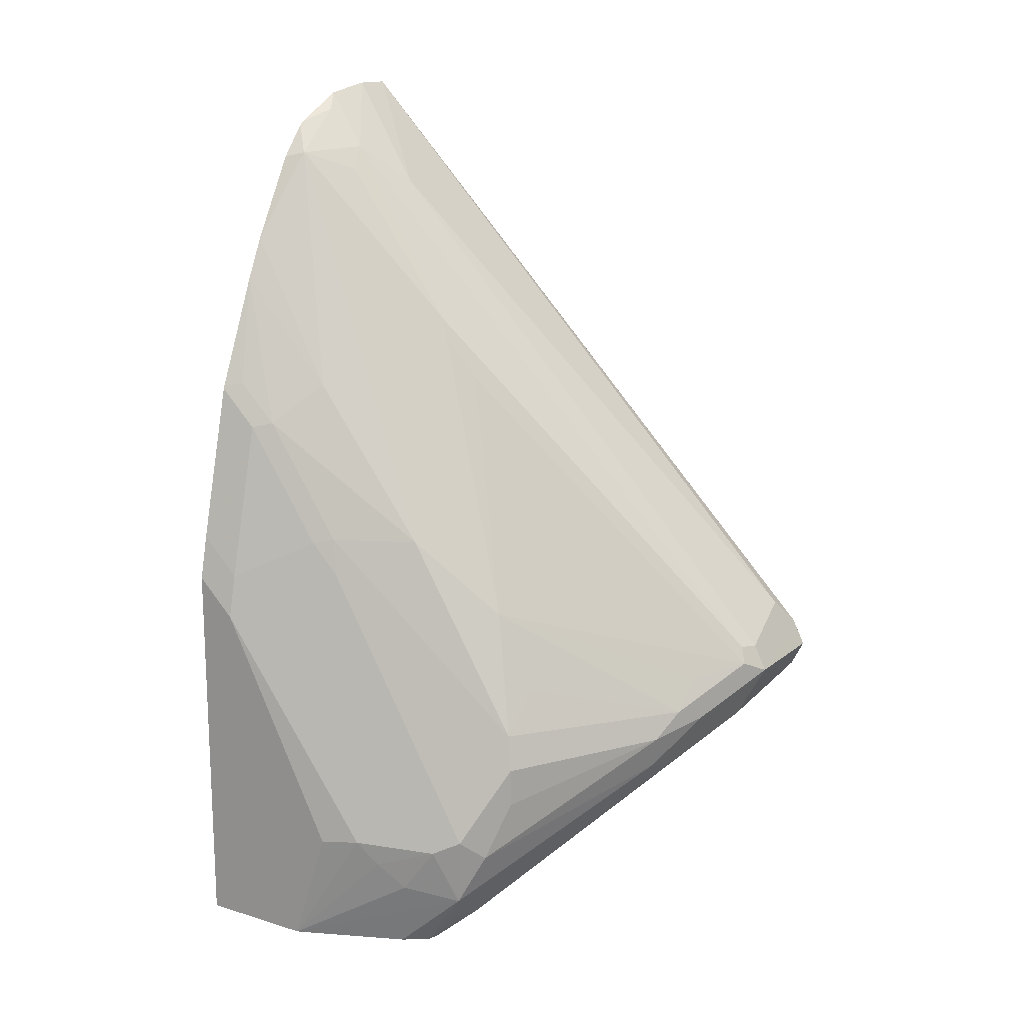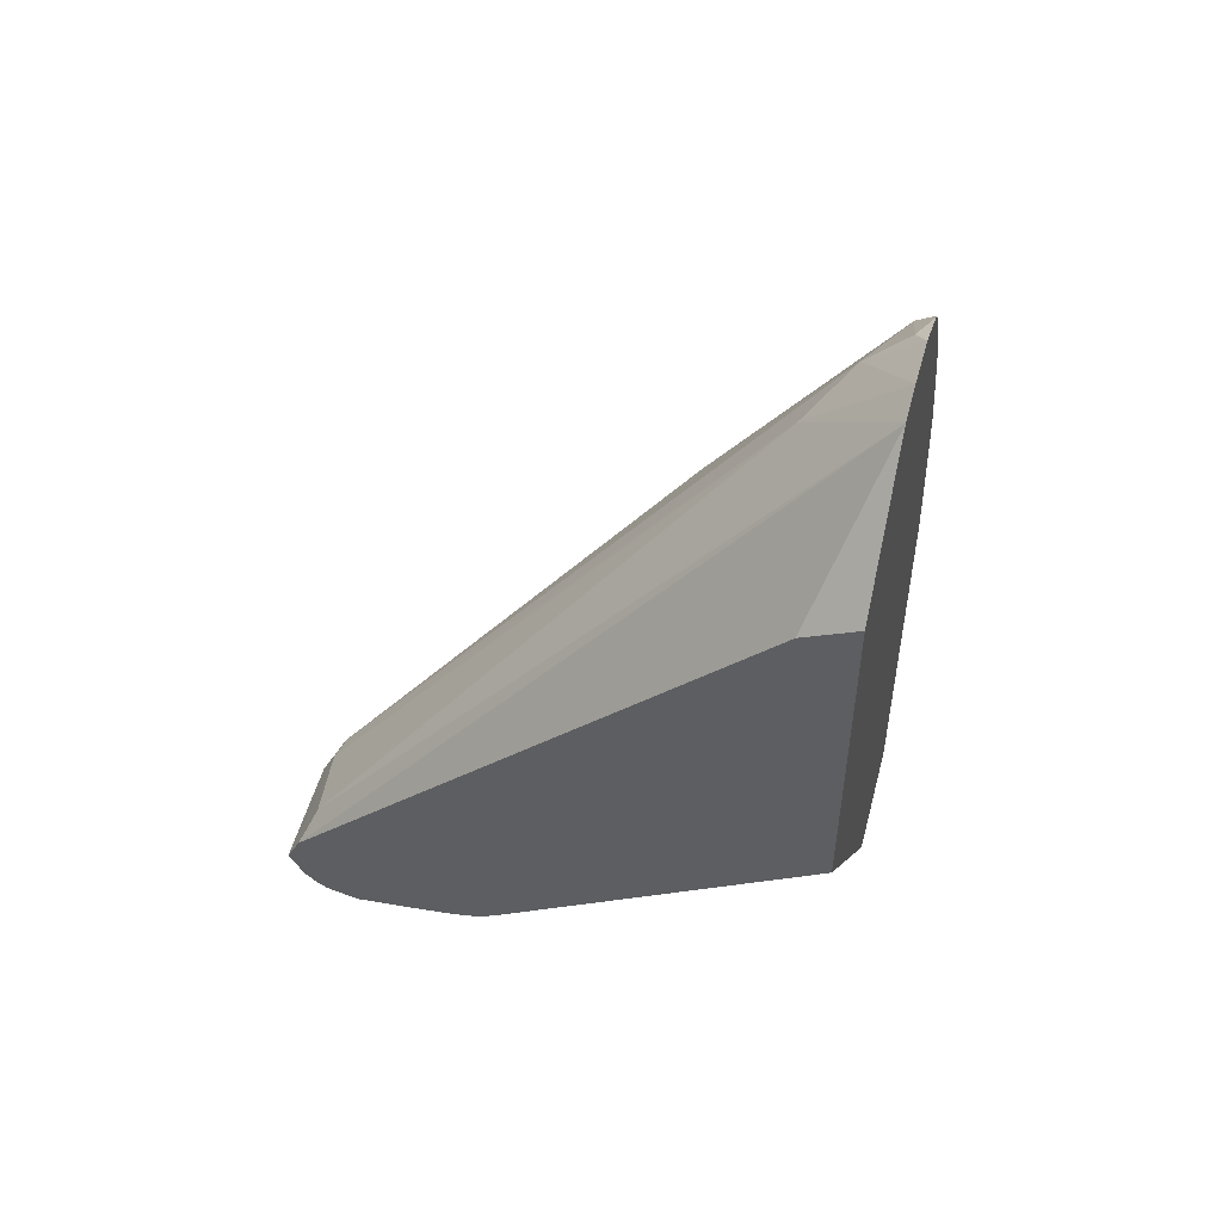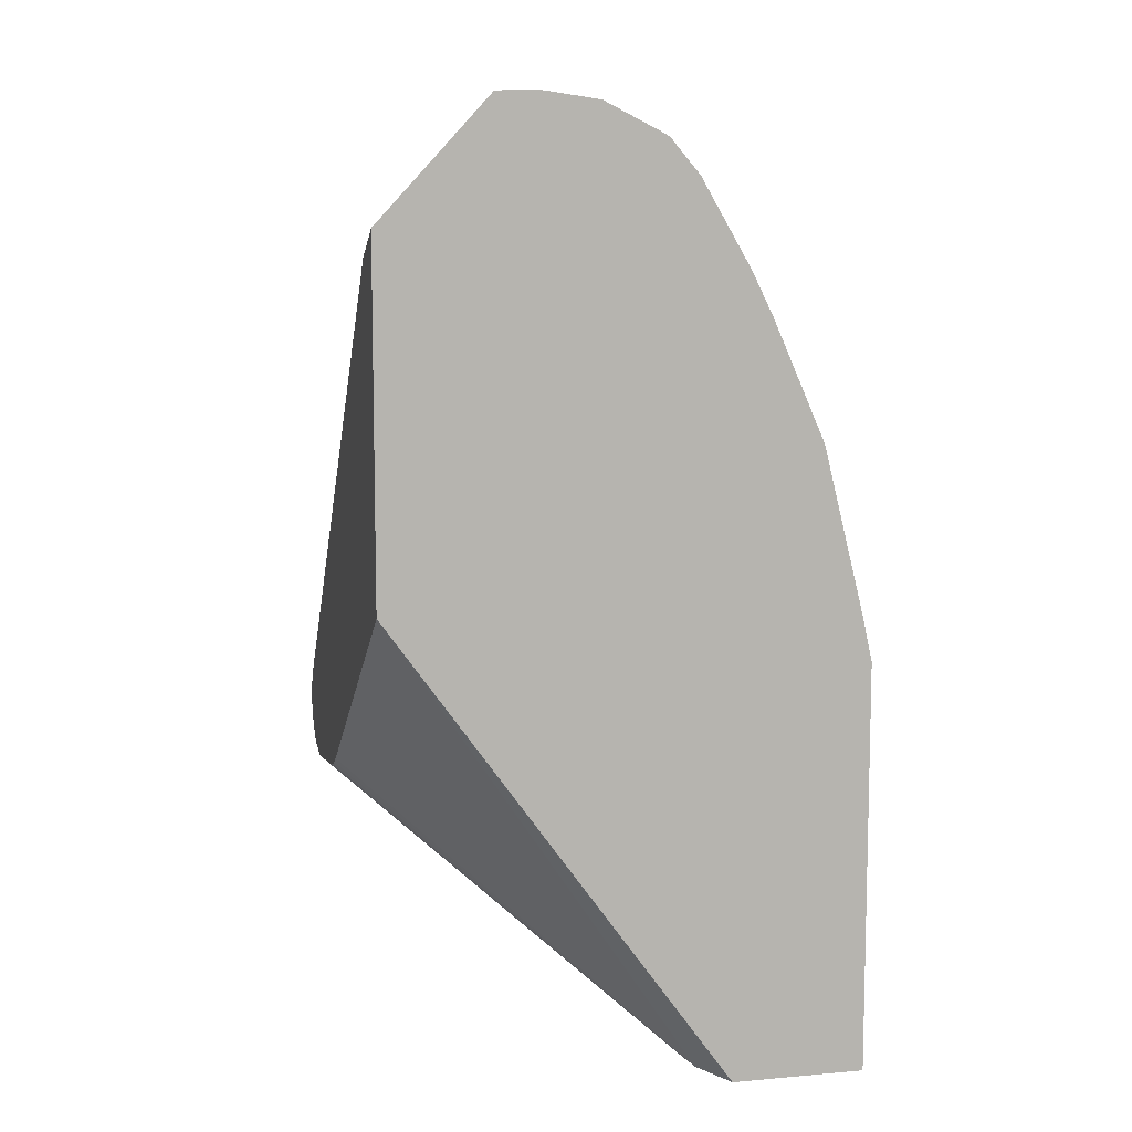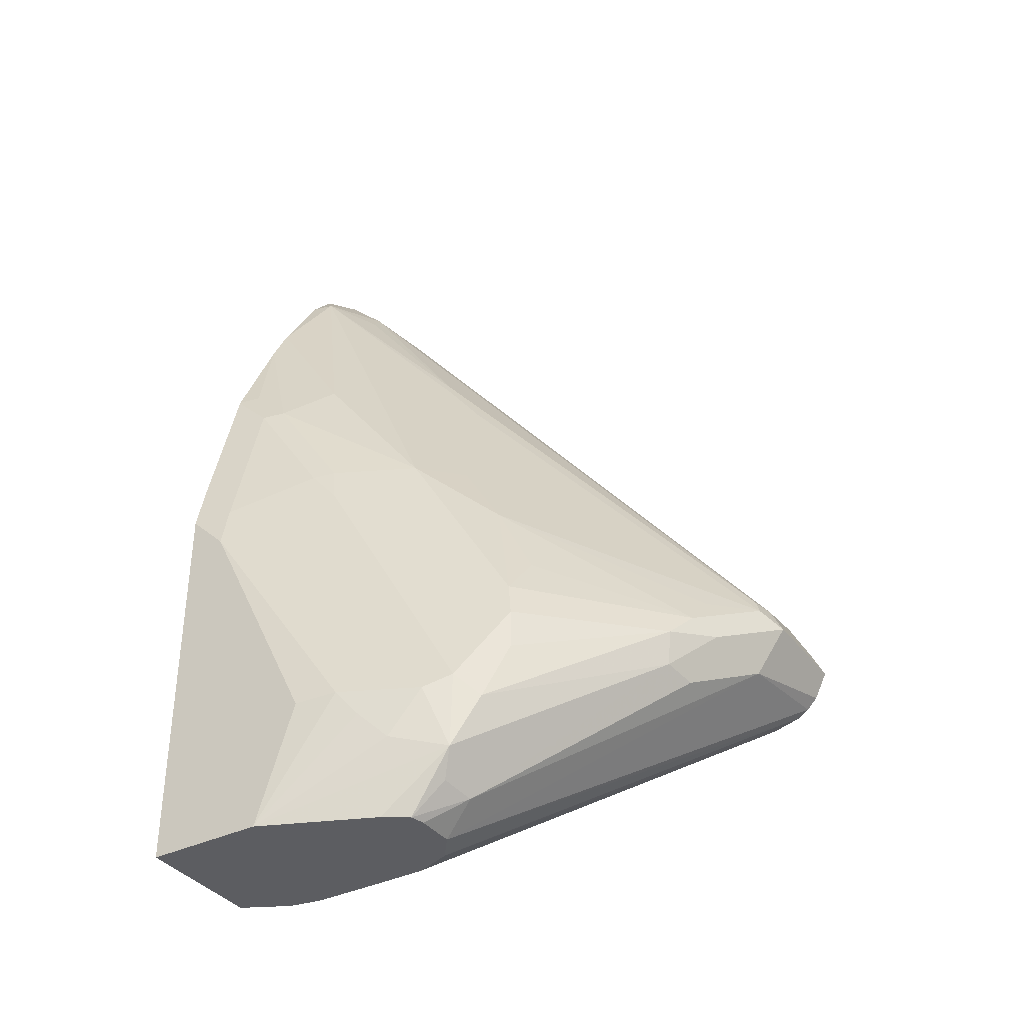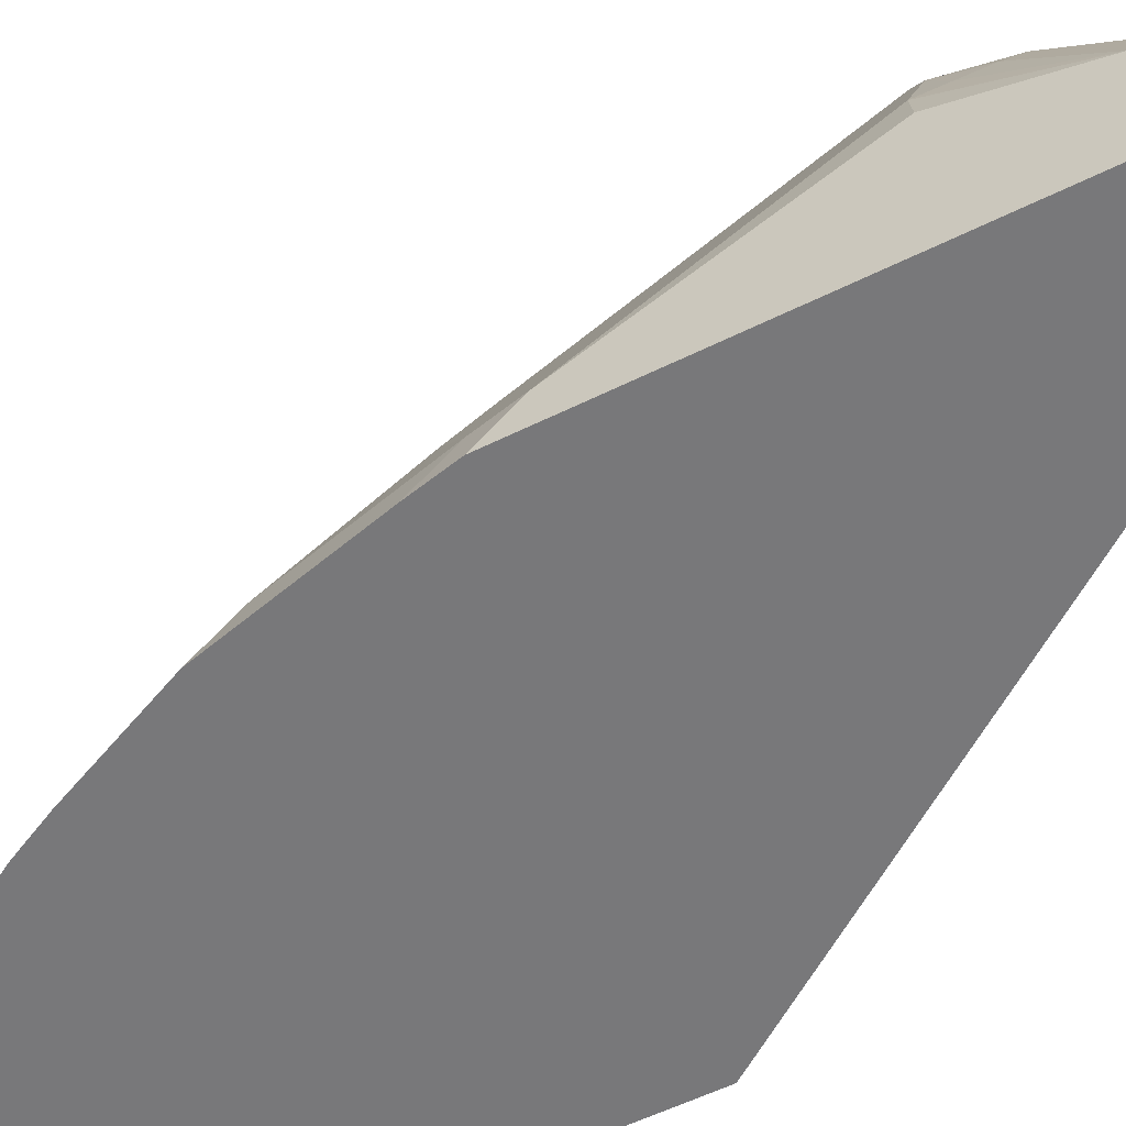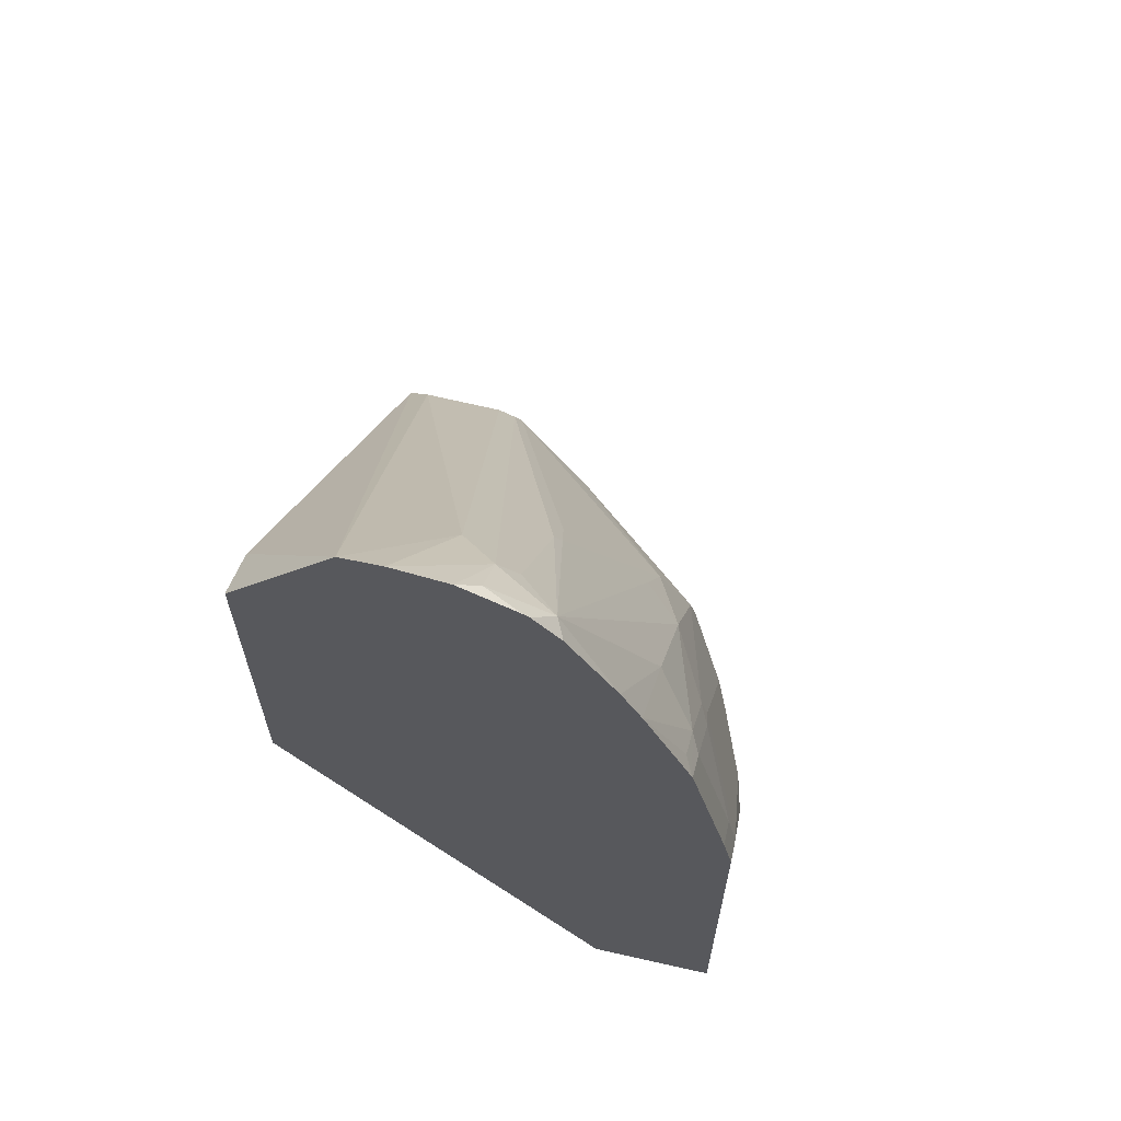
<metadata>
{"format":"obj","ext":"obj","renderer":"f3d","projection":"perspective","resolution":1024,"background":"white","views":[{"elev":16.2,"azim":122.3,"up":"+Z"},{"elev":51.5,"azim":-75.2,"up":"+Z"},{"elev":9.0,"azim":-13.2,"up":"+Z"},{"elev":-36.8,"azim":122.2,"up":"+Z"},{"elev":-57.5,"azim":117.1,"up":"+Y"},{"elev":63.5,"azim":12.8,"up":"+Z"}]}
</metadata>
<code>
v 0.1459 0.3961 -0.1042
v 0.2016 0.3683 -0.1181
v 0.1876 0.3753 -0.1251
v 0.1529 0.3822 -0.132
v 0.09155 0.3961 -0.1042
v 0.09155 0.3919 -0.09575
v 0.1459 0.3892 -0.09031
v 0.1564 0.3857 -0.08858
v 0.1599 0.3892 -0.09729
v 0.2814 0.3023 -0.1199
v 0.2849 0.3058 -0.139
v 0.2154 0.3614 -0.132
v 0.1876 0.3701 -0.1016
v 0.2641 0.2849 -0.05558
v 0.2641 0.3058 -0.09729
v 0.212 0.3579 -0.1494
v 0.09155 0.3834 -0.1239
v 0.09155 0.3892 -0.1181
v 0.1946 0.3614 -0.1529
v 0.278 0.278 -0.2363
v 0.2717 0.2603 -0.2509
v 0.09155 0.3892 -0.09031
v 0.1043 0.3822 -0.07644
v 0.1876 0.1738 0.1737
v 0.2085 0.1529 0.1946
v 0.2189 0.2189 0.09902
v 0.2224 0.2224 0.09035
v 0.2189 0.2398 0.06776
v 0.2814 0.2398 -0.01561
v 0.3023 0.1981 -0.01561
v 0.3058 0.2849 -0.1807
v 0.2849 0.3058 -0.1598
v 0.3058 0.2015 -0.03473
v 0.2953 0.2953 -0.1911
v 0.2606 0.2606 -0.01561
v 0.3023 0.2815 -0.2189
v 0.09155 0.3778 -0.1276
v 0.2953 0.2745 -0.2328
v 0.3001 0.2584 -0.2509
v 0.2926 0.2603 -0.2509
v 0.2583 0.25 -0.2509
v 0.09155 0.1529 0.1529
v 0.1479 0.1258 0.2274
v 0.169 0.1258 0.2279
v 0.1978 0.1258 0.2239
v 0.2085 0.1321 0.2154
v 0.2397 0.1355 0.1928
v 0.2293 0.146 0.1876
v 0.2189 0.1564 0.1824
v 0.2814 0.1772 0.06776
v 0.3023 0.1564 0.0469
v 0.3075 0.1877 -0.01823
v 0.3283 0.2294 -0.185
v 0.3127 0.271 -0.1876
v 0.3336 0.146 -0.06252
v 0.3162 0.2537 -0.212
v 0.3336 0.1877 -0.2509
v 0.3084 0.2459 -0.2509
v 0.09155 0.3626 -0.1314
v 0.2578 0.2495 -0.2509
v 0.09155 0.139 0.1598
v 0.09155 0.1306 0.1641
v 0.09155 0.1258 0.1664
v 0.2271 0.1258 0.2092
v 0.2301 0.1258 0.2074
v 0.2446 0.1258 0.1904
v 0.2703 0.1258 0.1463
v 0.2811 0.1258 0.1244
v 0.3023 0.1355 0.06776
v 0.3071 0.1258 0.06532
v 0.3075 0.146 0.04428
v 0.3283 0.146 -0.03909
v 0.3336 0.2085 -0.1876
v 0.3231 0.2398 -0.198
v 0.3283 0.1258 -0.01894
v 0.3336 0.1258 -0.04242
v 0.3336 0.1258 -0.2509
v 0.09155 0.3608 -0.1314
v 0.2505 0.23 -0.2509
v 0.2504 0.2294 -0.2509
v 0.2502 0.2085 -0.2509
v 0.09155 0.1258 -0.01083
v 0.3075 0.1258 0.06438
v 0.2654 0.1258 -0.2509
v 0.09155 0.3352 -0.1282
v 0.2502 0.1668 -0.2509
v 0.09155 0.2872 -0.1158
v 0.2532 0.1497 -0.2509
v 0.09155 0.3127 -0.1251
v 0.09155 0.293 -0.1192
v 0.09155 0.2984 -0.1219
f 37 41 60
f 36 54 56
f 36 57 58
f 36 58 39
f 37 60 59
f 36 56 57
f 36 39 38
f 42 61 43
f 43 82 84
f 43 62 63
f 43 63 82
f 43 84 77
f 43 77 76
f 43 76 75
f 43 75 83
f 33 52 55
f 43 70 68
f 43 68 67
f 43 61 62
f 43 83 70
f 29 51 30
f 31 33 55
f 25 46 47
f 43 67 66
f 25 45 46
f 25 47 48
f 25 48 49
f 25 49 26
f 26 49 48
f 26 48 47
f 26 47 27
f 27 47 35
f 29 35 47
f 29 47 50
f 29 50 51
f 30 52 33
f 30 51 71
f 30 71 52
f 31 53 54
f 31 54 36
f 31 36 34
f 31 55 53
f 43 66 65
f 55 76 77
f 43 64 45
f 56 74 57
f 59 60 79
f 59 79 80
f 59 80 81
f 59 81 86
f 59 86 78
f 68 70 69
f 70 83 71
f 71 83 75
f 71 75 72
f 78 86 85
f 82 87 88
f 82 88 84
f 85 86 89
f 86 88 89
f 87 90 88
f 88 90 91
f 25 44 45
f 88 91 89
f 55 57 73
f 43 65 64
f 55 77 57
f 55 72 75
f 43 45 44
f 45 64 46
f 46 64 47
f 47 64 65
f 47 65 66
f 47 66 67
f 47 67 50
f 50 67 68
f 50 68 51
f 51 68 69
f 51 69 70
f 51 70 71
f 52 72 55
f 52 71 72
f 53 73 57
f 53 57 74
f 53 74 54
f 53 55 73
f 54 74 56
f 55 75 76
f 24 44 25
f 2 15 10
f 23 43 24
f 5 17 37
f 5 37 59
f 5 59 78
f 5 78 85
f 5 85 89
f 5 89 91
f 5 91 90
f 5 90 87
f 5 18 17
f 5 87 82
f 5 63 62
f 5 62 61
f 5 61 42
f 5 42 22
f 5 22 6
f 6 22 7
f 7 22 23
f 7 23 24
f 5 82 63
f 4 21 17
f 4 20 21
f 4 19 20
f 1 2 3
f 1 3 16
f 1 16 19
f 1 19 4
f 1 4 5
f 1 5 6
f 1 6 7
f 1 7 8
f 1 8 9
f 1 9 2
f 2 10 11
f 2 11 12
f 2 12 3
f 2 9 13
f 2 13 14
f 24 43 44
f 3 12 16
f 4 17 18
f 4 18 5
f 7 24 8
f 8 24 25
f 2 14 15
f 8 26 27
f 20 38 39
f 20 39 40
f 20 40 21
f 21 40 39
f 21 39 58
f 21 58 57
f 21 57 77
f 21 77 84
f 20 36 38
f 21 84 88
f 21 81 80
f 21 80 79
f 21 79 60
f 21 60 41
f 21 41 37
f 22 42 43
f 22 43 23
f 8 25 26
f 21 88 86
f 17 21 37
f 21 86 81
f 16 36 20
f 8 27 28
f 16 20 19
f 8 28 9
f 9 28 14
f 9 14 13
f 10 14 29
f 10 29 30
f 10 30 11
f 11 31 34
f 10 15 14
f 11 32 12
f 11 30 33
f 11 33 31
f 12 32 34
f 12 34 16
f 14 28 27
f 14 27 35
f 11 34 32
f 14 35 29
f 16 34 36

</code>
